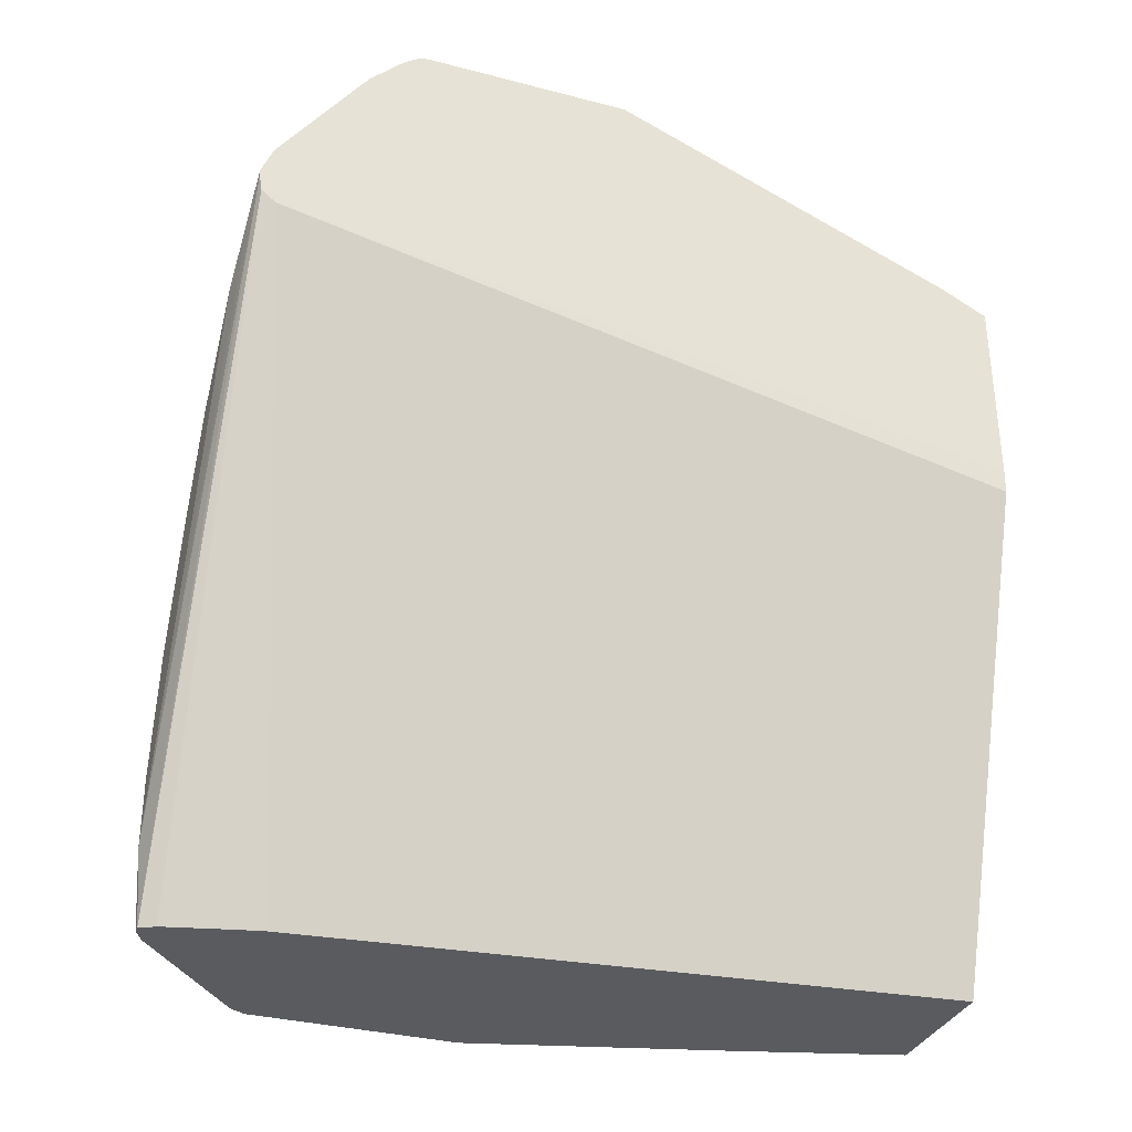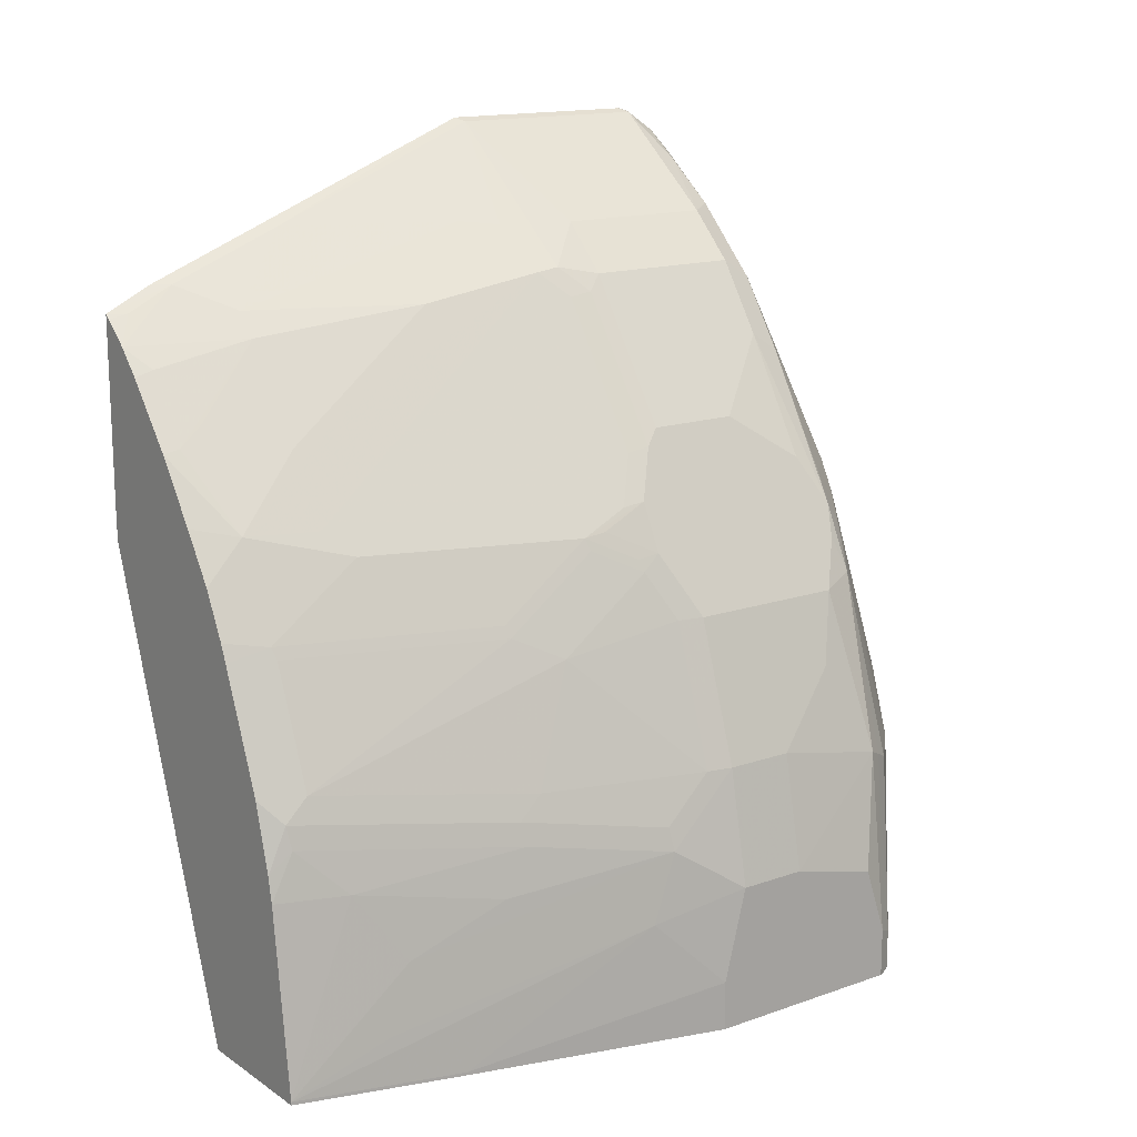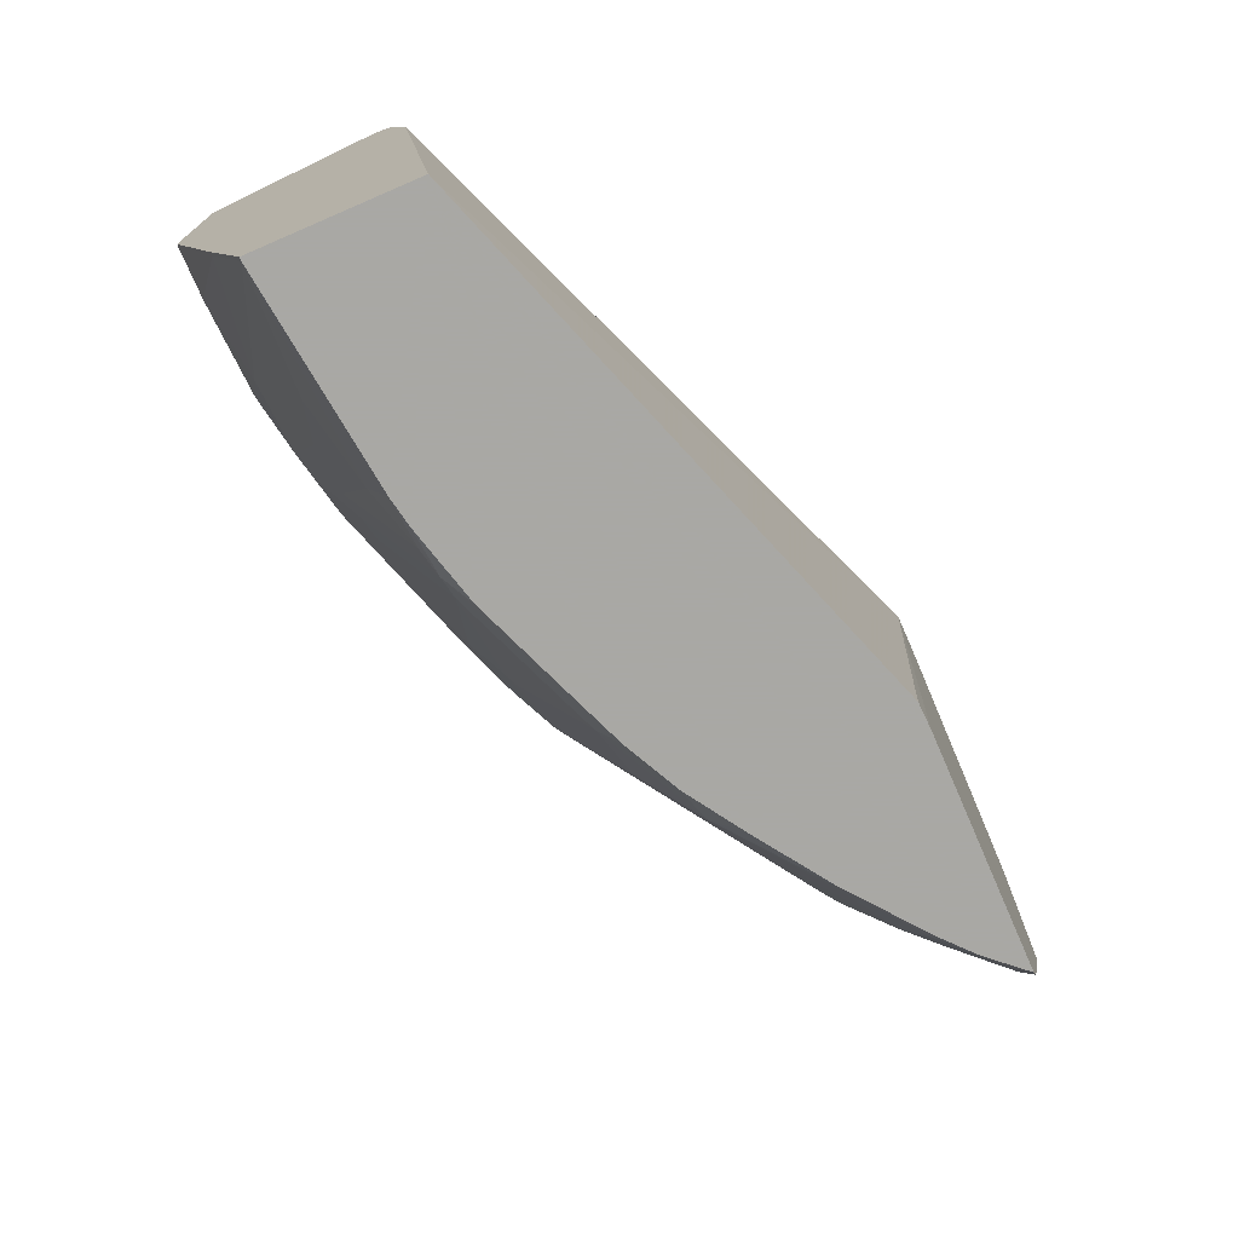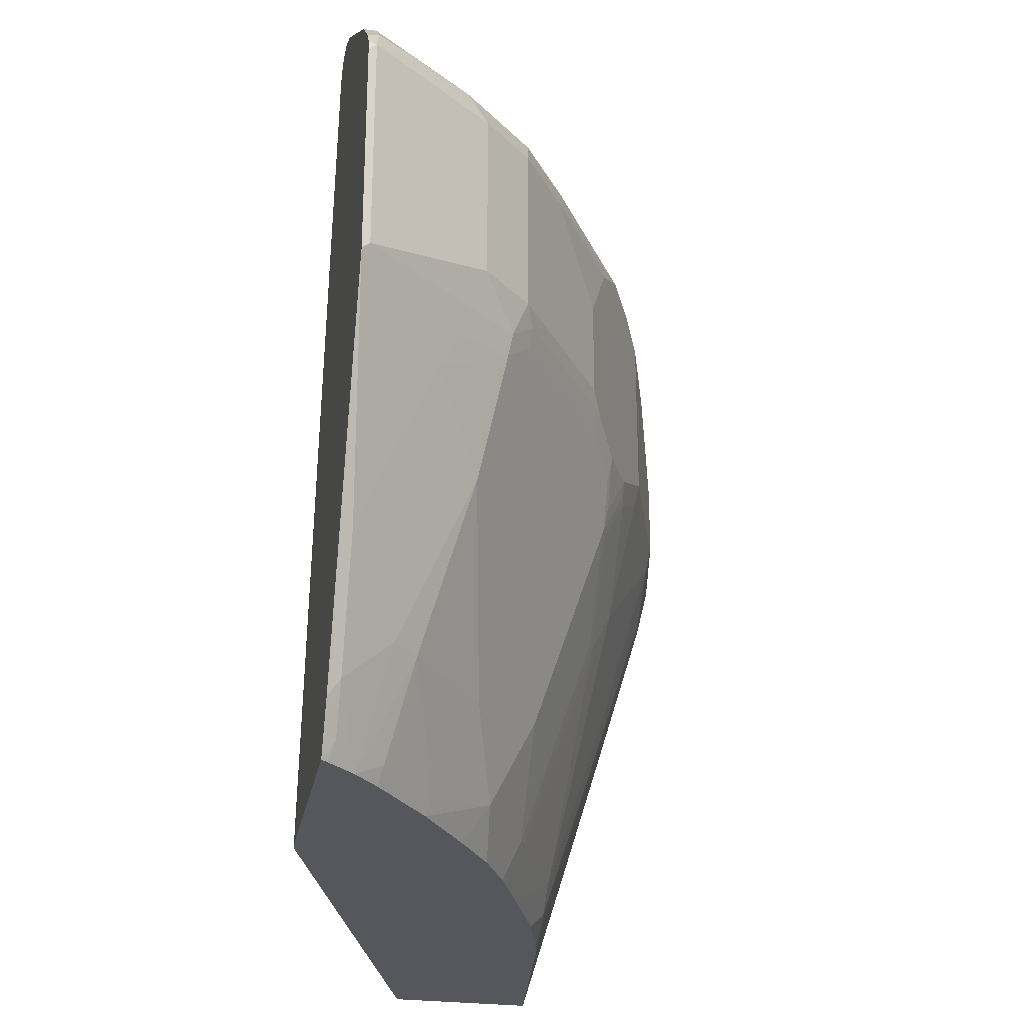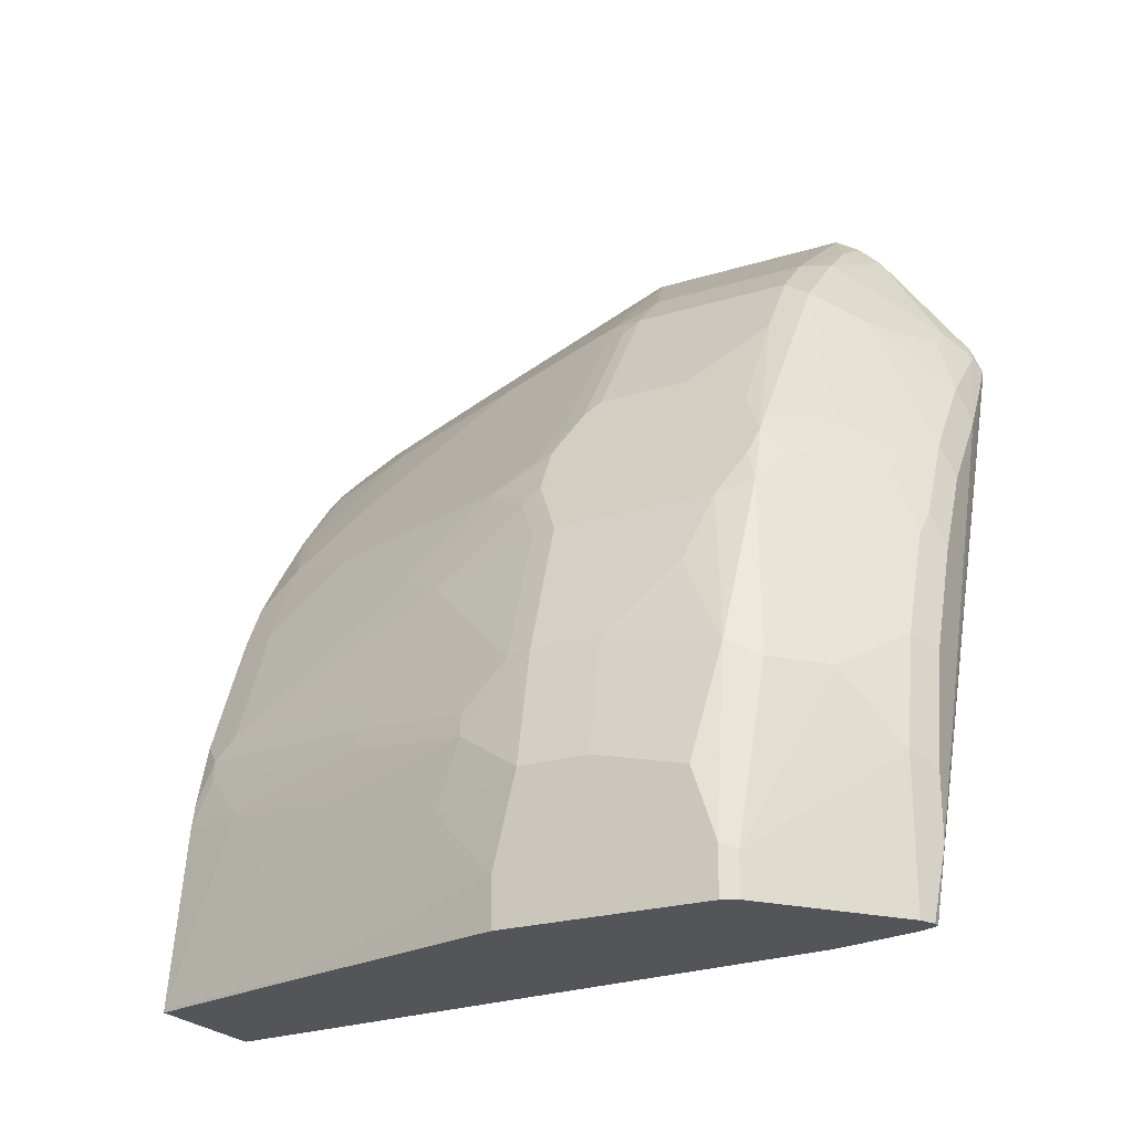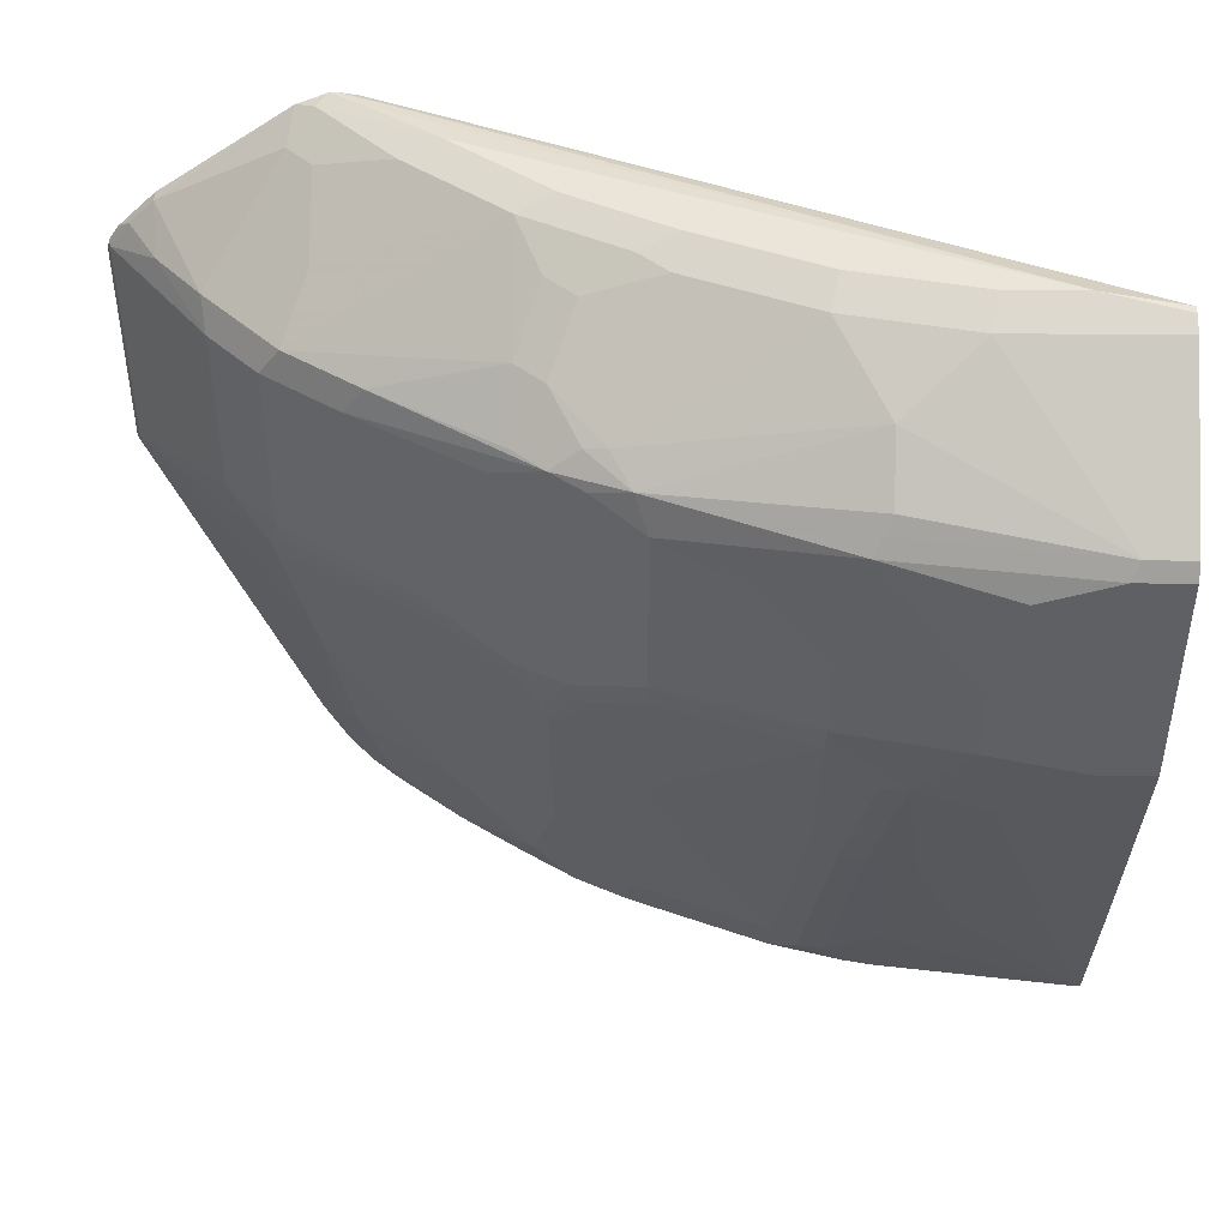
<metadata>
{"format":"obj","ext":"obj","renderer":"f3d","projection":"perspective","resolution":1024,"background":"white","views":[{"elev":-33.4,"azim":-109.7,"up":"+Z"},{"elev":15.2,"azim":53.5,"up":"+Z"},{"elev":-75.0,"azim":-156.6,"up":"+Y"},{"elev":-27.5,"azim":-10.8,"up":"+Y"},{"elev":-24.0,"azim":116.9,"up":"+Z"},{"elev":45.0,"azim":90.5,"up":"+Y"}]}
</metadata>
<code>
v 0.7179 -0.2866 -0.002681
v 0.7787 0.2869 -0.002681
v 0.8394 -0.2866 -0.002681
v 0.5746 -0.2866 0.4107
v 0.5739 0.3689 0.5429
v 0.7831 0.3069 -0.002681
v 0.8811 -0.1434 -0.002681
v 0.8402 -0.2866 -0.002608
v 0.5739 -0.2866 0.4311
v 0.5739 0.3817 0.5531
v 0.7982 0.3661 -0.002681
v 0.9426 0.08196 -0.002681
v 0.8811 -0.1434 3.734e-05
v 0.8402 -0.2866 0.0003312
v 0.5739 -0.2866 0.6046
v 0.5739 0.3841 0.5686
v 0.584 0.3842 0.543
v 0.806 0.3825 -0.002681
v 0.8051 0.3807 -0.002681
v 0.7992 0.3688 -0.002681
v 0.9426 0.2664 -0.002681
v 0.9426 0.08196 0.04103
v 0.9221 0.02049 0.1025
v 0.8607 -0.2049 0.04103
v 0.8607 -0.1844 0.1025
v 0.8402 -0.2254 0.164
v 0.8197 -0.2866 0.1643
v 0.5788 -0.2866 0.6006
v 0.584 -0.2715 0.6045
v 0.584 -0.2305 0.625
v 0.5739 -0.2663 0.6147
v 0.5739 0.3841 0.5739
v 0.5909 0.3859 0.5498
v 0.7992 0.3893 0.06153
v 0.8128 0.3825 -0.002681
v 0.9358 0.28 -0.002681
v 0.9426 0.2664 0.04103
v 0.9426 0.1024 0.123
v 0.9221 0.041 0.164
v 0.8811 -0.1024 0.1435
v 0.8811 -0.08193 0.1845
v 0.8197 -0.2664 0.2049
v 0.8152 -0.2866 0.187
v 0.6011 -0.2866 0.5805
v 0.625 -0.1895 0.6045
v 0.584 -0.128 0.666
v 0.5739 0.06158 0.7479
v 0.5739 -0.1433 0.6659
v 0.5739 -0.2457 0.6249
v 0.584 0.3791 0.584
v 0.5739 0.3739 0.5993
v 0.6353 0.3893 0.4918
v 0.7992 0.3893 0.123
v 0.817 0.3804 -0.002681
v 0.8265 0.3757 -0.002681
v 0.9358 0.28 0.0342
v 0.9426 0.2458 0.1025
v 0.9153 0.28 0.1981
v 0.9221 0.2664 0.2049
v 0.9426 0.1639 0.123
v 0.9221 0.1024 0.2254
v 0.9221 0.06145 0.1845
v 0.917 0.05887 0.2049
v 0.917 0.03849 0.1845
v 0.876 -0.08451 0.2049
v 0.8145 -0.2689 0.2254
v 0.7992 -0.2866 0.2459
v 0.6212 -0.2866 0.5583
v 0.625 -0.2715 0.5635
v 0.6455 -0.1895 0.584
v 0.6865 -0.04607 0.6045
v 0.6455 0.0154 0.666
v 0.5806 0.06826 0.7445
v 0.5739 0.246 0.7479
v 0.6455 0.3791 0.5225
v 0.6045 0.3586 0.6045
v 0.5739 0.2971 0.7069
v 0.584 0.2971 0.7069
v 0.707 0.3791 0.4406
v 0.6968 0.3893 0.4098
v 0.8265 0.3757 0.1298
v 0.7787 0.3893 0.2254
v 0.8675 0.3347 0.1913
v 0.888 0.3142 0.1913
v 0.9085 0.2937 0.1913
v 0.8709 0.2766 0.3587
v 0.9016 0.2254 0.2869
v 0.9221 0.1639 0.2254
v 0.8811 0.2458 0.3484
v 0.917 0.07938 0.2254
v 0.9016 0.1024 0.2869
v 0.876 -0.064 0.2254
v 0.8145 -0.2485 0.2459
v 0.7991 -0.2866 0.2463
v 0.7736 -0.2866 0.3103
v 0.666 -0.2866 0.502
v 0.6694 -0.2732 0.5054
v 0.666 -0.251 0.5225
v 0.7275 -0.251 0.4406
v 0.707 -0.1895 0.502
v 0.707 0.05635 0.625
v 0.707 -0.1486 0.5225
v 0.6626 0.04782 0.6625
v 0.5806 0.2527 0.7445
v 0.7104 0.07508 0.6284
v 0.6831 0.1093 0.6625
v 0.5739 0.254 0.7458
v 0.625 0.3586 0.584
v 0.6865 0.3176 0.584
v 0.666 0.2766 0.666
v 0.5739 0.287 0.717
v 0.584 0.2766 0.7274
v 0.6216 0.2732 0.7035
v 0.7889 0.3176 0.4406
v 0.748 0.3586 0.4201
v 0.748 0.3791 0.3587
v 0.7377 0.3893 0.3279
v 0.7173 0.3893 0.3689
v 0.7275 0.2766 0.6045
v 0.806 0.3757 0.2323
v 0.7889 0.3791 0.2562
v 0.847 0.2937 0.3756
v 0.8436 0.2903 0.3927
v 0.847 0.2732 0.4166
v 0.8607 0.2664 0.3893
v 0.8743 0.239 0.362
v 0.8811 0.1024 0.3484
v 0.8965 0.07938 0.2869
v 0.8555 -0.02304 0.3279
v 0.835 -0.064 0.3484
v 0.7736 -0.2485 0.3484
v 0.7684 -0.251 0.3587
v 0.7684 -0.2715 0.3382
v 0.7581 -0.2866 0.3487
v 0.7034 -0.2866 0.4478
v 0.7314 -0.2866 0.4049
v 0.7519 -0.2866 0.364
v 0.7684 -0.169 0.4201
v 0.748 -0.1895 0.4406
v 0.7275 0.0768 0.6045
v 0.7309 0.09559 0.6079
v 0.8299 0.05635 0.4406
v 0.5739 0.2665 0.7375
v 0.6831 0.2527 0.6625
v 0.7241 0.1093 0.6215
v 0.707 0.2766 0.625
v 0.8094 0.2971 0.4406
v 0.806 0.3142 0.4166
v 0.7684 0.2766 0.543
v 0.765 0.3551 0.3961
v 0.765 0.3757 0.3348
v 0.7241 0.2527 0.6215
v 0.765 0.2527 0.5601
v 0.8299 0.2766 0.4406
v 0.8265 0.2527 0.4576
v 0.8333 0.239 0.444
v 0.8743 0.09559 0.362
v 0.806 0.1913 0.4986
v 0.876 0.07938 0.3484
v 0.8555 0.05887 0.3893
v 0.835 0.01798 0.4098
v 0.8299 -0.06658 0.3587
v 0.7889 -0.1895 0.3587
v 0.7889 -0.1075 0.4201
v 0.8094 0.0768 0.4815
v 0.8128 0.09559 0.4849
v 0.8333 0.07508 0.444
v 0.8299 0.0154 0.4201
v 0.806 0.1093 0.4986
v 0.8607 0.08196 0.3893
v 0.8538 0.07508 0.403
v 0.8504 0.05635 0.3996
v 0.8333 0.03419 0.4235
f 92 129 93
f 91 159 128
f 91 127 159
f 90 129 92
f 90 128 129
f 89 157 127
f 89 126 157
f 86 125 89
f 87 127 91
f 87 89 127
f 86 124 125
f 86 123 124
f 86 122 123
f 84 86 85
f 83 86 84
f 93 129 130
f 89 125 126
f 93 130 131
f 101 139 142
f 95 131 132
f 101 142 140
f 83 122 86
f 101 102 139
f 101 141 105
f 101 140 141
f 99 102 100
f 99 139 102
f 99 164 139
f 93 131 95
f 99 138 164
f 99 137 132
f 99 136 137
f 99 135 136
f 97 99 98
f 96 99 97
f 96 135 99
f 95 133 134
f 95 132 133
f 99 132 138
f 83 120 122
f 75 109 79
f 82 116 121
f 73 101 105
f 73 103 101
f 72 103 73
f 72 101 103
f 71 102 101
f 71 100 102
f 71 101 72
f 70 100 71
f 73 105 106
f 70 99 100
f 70 97 98
f 69 97 70
f 69 96 97
f 68 96 69
f 66 95 94
f 66 93 95
f 104 113 112
f 66 94 67
f 70 98 99
f 82 121 120
f 73 106 144
f 74 104 107
f 82 117 116
f 81 120 83
f 79 119 114
f 79 109 119
f 79 118 80
f 79 117 118
f 79 116 117
f 79 115 116
f 73 144 104
f 79 114 115
f 78 112 113
f 78 143 112
f 78 111 143
f 77 111 78
f 76 146 108
f 76 110 146
f 76 78 110
f 75 108 109
f 78 113 110
f 104 112 143
f 129 160 161
f 104 144 113
f 145 169 158
f 142 168 167
f 142 166 165
f 142 167 166
f 141 169 145
f 141 166 169
f 140 166 141
f 171 173 172
f 140 165 166
f 140 142 165
f 139 168 142
f 139 164 168
f 132 134 133
f 132 137 134
f 132 164 138
f 132 163 164
f 131 163 132
f 145 158 152
f 147 149 154
f 148 151 150
f 152 158 153
f 65 93 66
f 168 172 173
f 167 171 170
f 167 173 171
f 167 168 173
f 166 167 169
f 162 164 163
f 162 168 164
f 131 162 163
f 160 168 161
f 160 171 172
f 160 170 171
f 157 169 167
f 157 160 159
f 157 170 160
f 157 167 170
f 155 158 156
f 153 158 155
f 160 172 168
f 130 162 131
f 130 168 162
f 130 161 168
f 116 151 120
f 115 151 116
f 115 150 151
f 115 148 150
f 114 149 147
f 114 119 149
f 114 148 115
f 114 123 148
f 116 120 121
f 114 147 123
f 110 144 152
f 110 113 144
f 108 119 109
f 108 146 119
f 106 152 144
f 106 145 152
f 105 145 106
f 105 141 145
f 110 152 146
f 104 143 107
f 119 146 152
f 119 153 149
f 129 161 130
f 129 159 160
f 128 159 129
f 127 157 159
f 126 169 157
f 126 158 169
f 126 156 158
f 125 156 126
f 119 152 153
f 124 153 155
f 124 154 149
f 124 156 125
f 124 155 156
f 123 154 124
f 123 147 154
f 122 148 123
f 120 148 122
f 120 151 148
f 124 149 153
f 65 92 93
f 1 28 15
f 63 90 92
f 10 20 11
f 10 19 20
f 10 18 19
f 10 17 18
f 10 16 17
f 7 14 8
f 7 13 14
f 7 22 13
f 7 12 22
f 5 11 6
f 5 10 11
f 5 16 10
f 5 32 16
f 5 51 32
f 5 77 51
f 5 111 77
f 5 143 111
f 12 21 37
f 12 37 57
f 12 57 60
f 12 60 38
f 22 38 23
f 21 56 37
f 21 36 56
f 18 34 35
f 17 34 18
f 17 33 34
f 16 33 17
f 16 32 33
f 5 107 143
f 15 30 31
f 15 28 29
f 14 26 27
f 14 25 26
f 14 24 25
f 14 23 24
f 13 23 14
f 13 22 23
f 12 38 22
f 15 29 30
f 23 38 39
f 5 74 107
f 5 48 47
f 1 27 43
f 1 14 27
f 1 8 14
f 1 3 8
f 1 7 3
f 1 12 7
f 1 21 12
f 1 36 21
f 1 55 36
f 1 54 55
f 1 35 54
f 1 18 35
f 1 19 18
f 1 20 19
f 63 92 65
f 1 6 11
f 1 2 6
f 1 43 67
f 1 67 94
f 1 94 95
f 1 95 134
f 5 49 48
f 5 31 49
f 5 15 31
f 5 9 15
f 4 9 5
f 3 7 8
f 2 5 6
f 1 5 2
f 5 47 74
f 1 4 5
f 1 15 9
f 1 44 28
f 1 68 44
f 1 96 68
f 1 135 96
f 1 136 135
f 1 137 136
f 1 134 137
f 1 9 4
f 23 39 25
f 1 11 20
f 25 39 40
f 52 79 80
f 52 75 79
f 51 78 76
f 51 77 78
f 50 108 75
f 50 76 108
f 50 51 76
f 50 75 52
f 47 104 74
f 47 73 104
f 46 73 47
f 46 72 73
f 45 70 71
f 45 72 46
f 45 71 72
f 44 70 45
f 44 69 70
f 53 81 54
f 53 82 120
f 53 120 81
f 54 81 55
f 23 25 24
f 63 65 64
f 61 91 128
f 61 87 91
f 61 88 87
f 61 63 62
f 61 90 63
f 59 89 87
f 44 68 69
f 59 86 89
f 59 87 88
f 58 86 59
f 58 85 86
f 57 59 60
f 56 85 58
f 56 84 85
f 56 83 84
f 56 81 83
f 59 88 60
f 43 66 67
f 61 128 90
f 42 65 66
f 33 50 52
f 33 52 34
f 32 51 50
f 32 50 33
f 30 44 45
f 30 49 31
f 30 48 49
f 30 47 48
f 30 46 47
f 30 45 46
f 29 44 30
f 28 44 29
f 27 42 43
f 26 42 27
f 26 41 42
f 26 39 41
f 42 66 43
f 34 53 54
f 34 54 35
f 26 40 39
f 34 80 118
f 41 65 42
f 34 52 80
f 39 65 41
f 39 64 65
f 39 63 64
f 39 62 63
f 38 62 39
f 38 61 62
f 38 88 61
f 25 40 26
f 37 59 57
f 37 58 59
f 37 56 58
f 36 81 56
f 36 55 81
f 34 82 53
f 38 60 88
f 34 118 117
f 34 117 82

</code>
